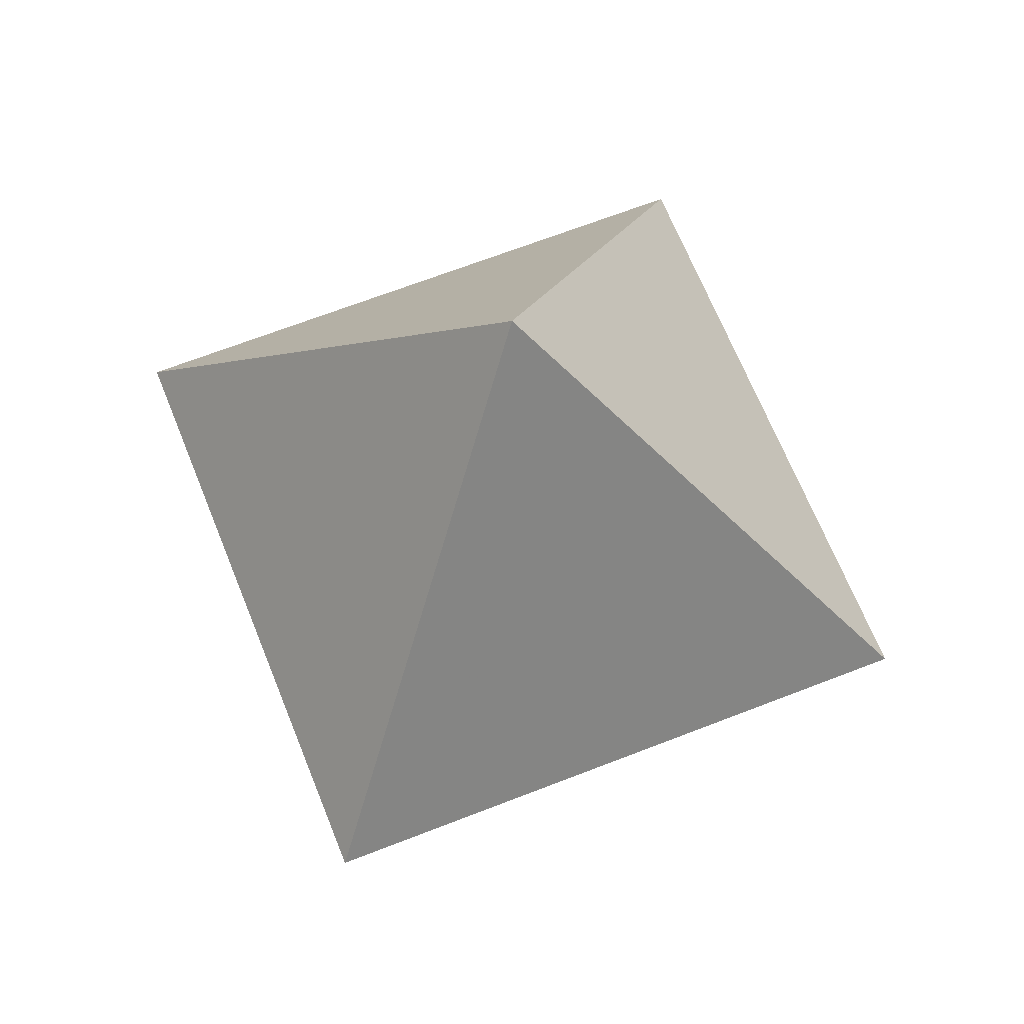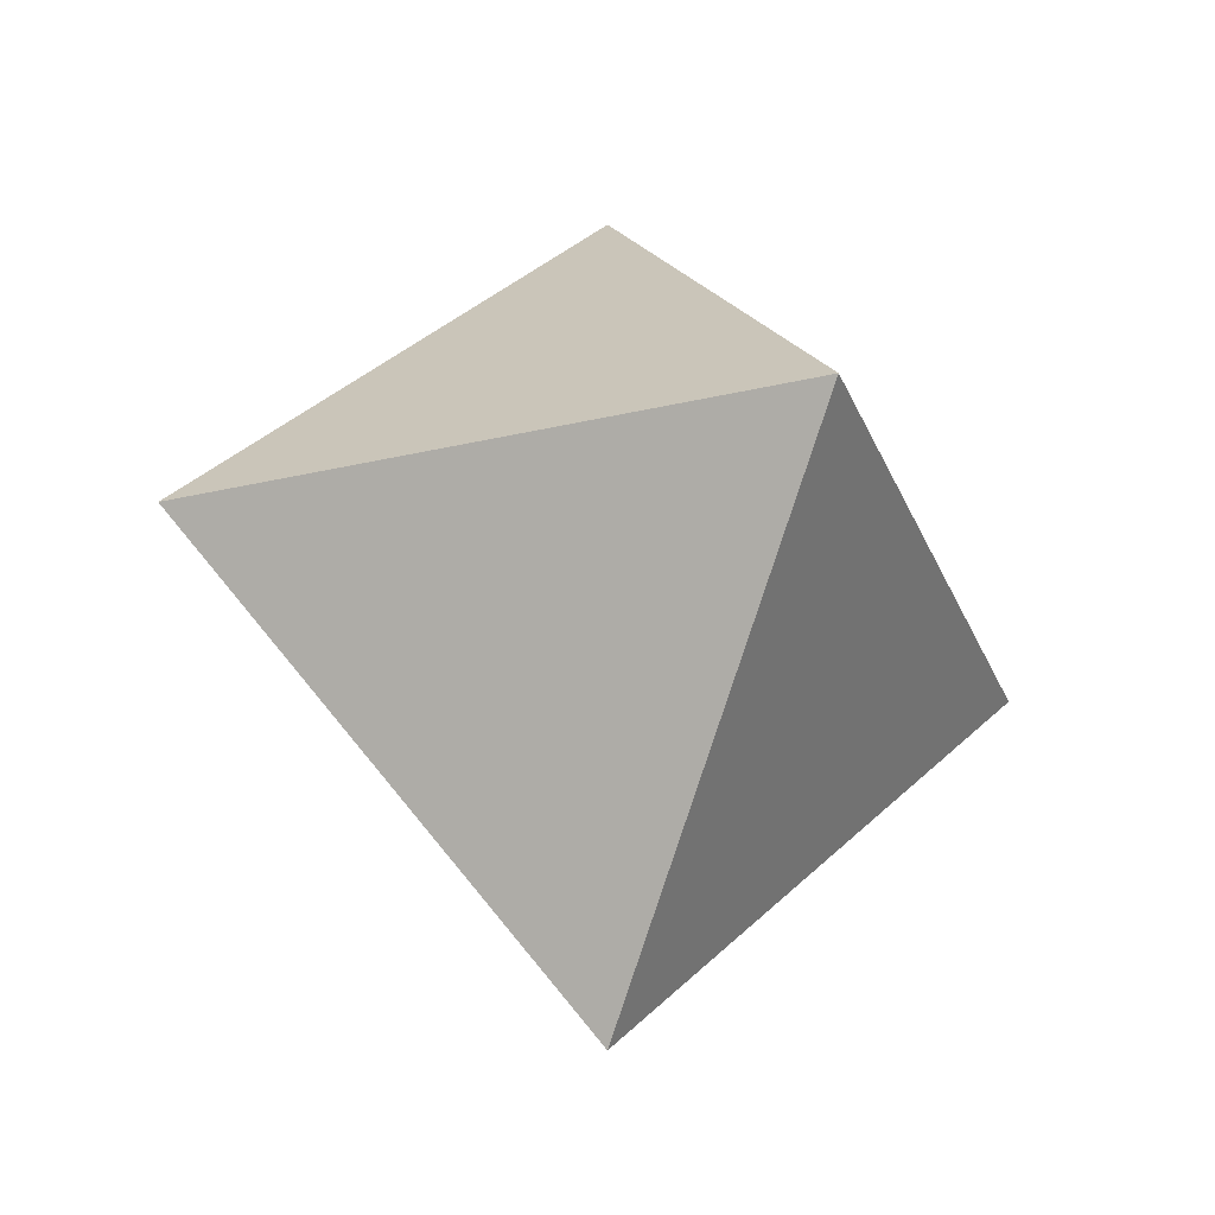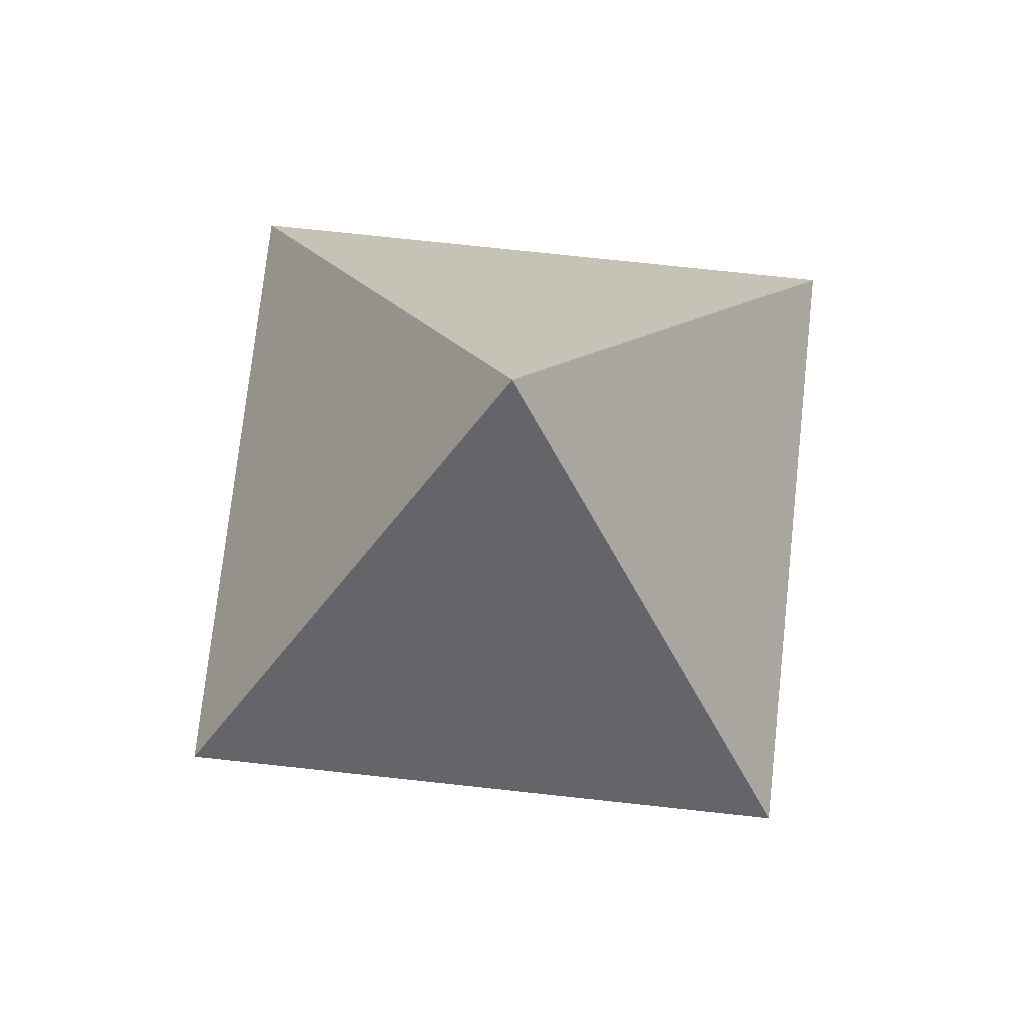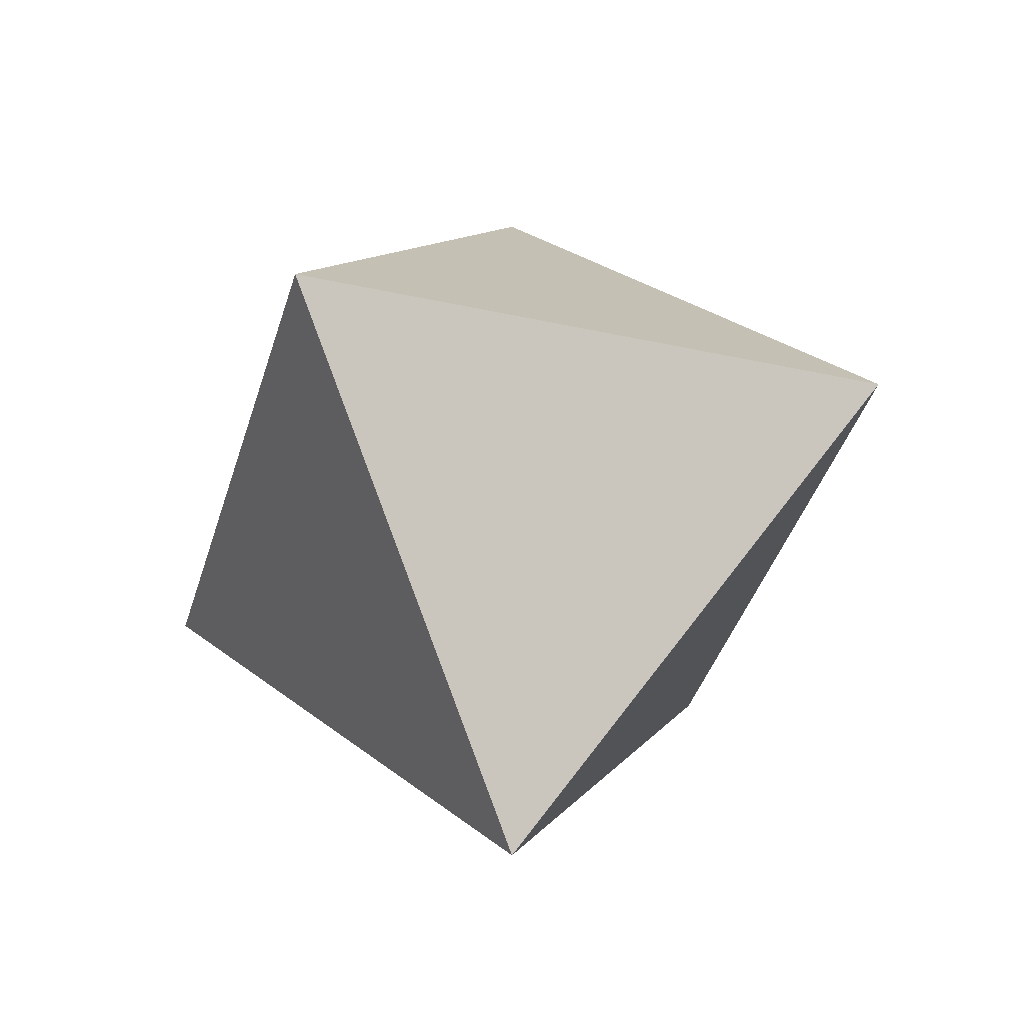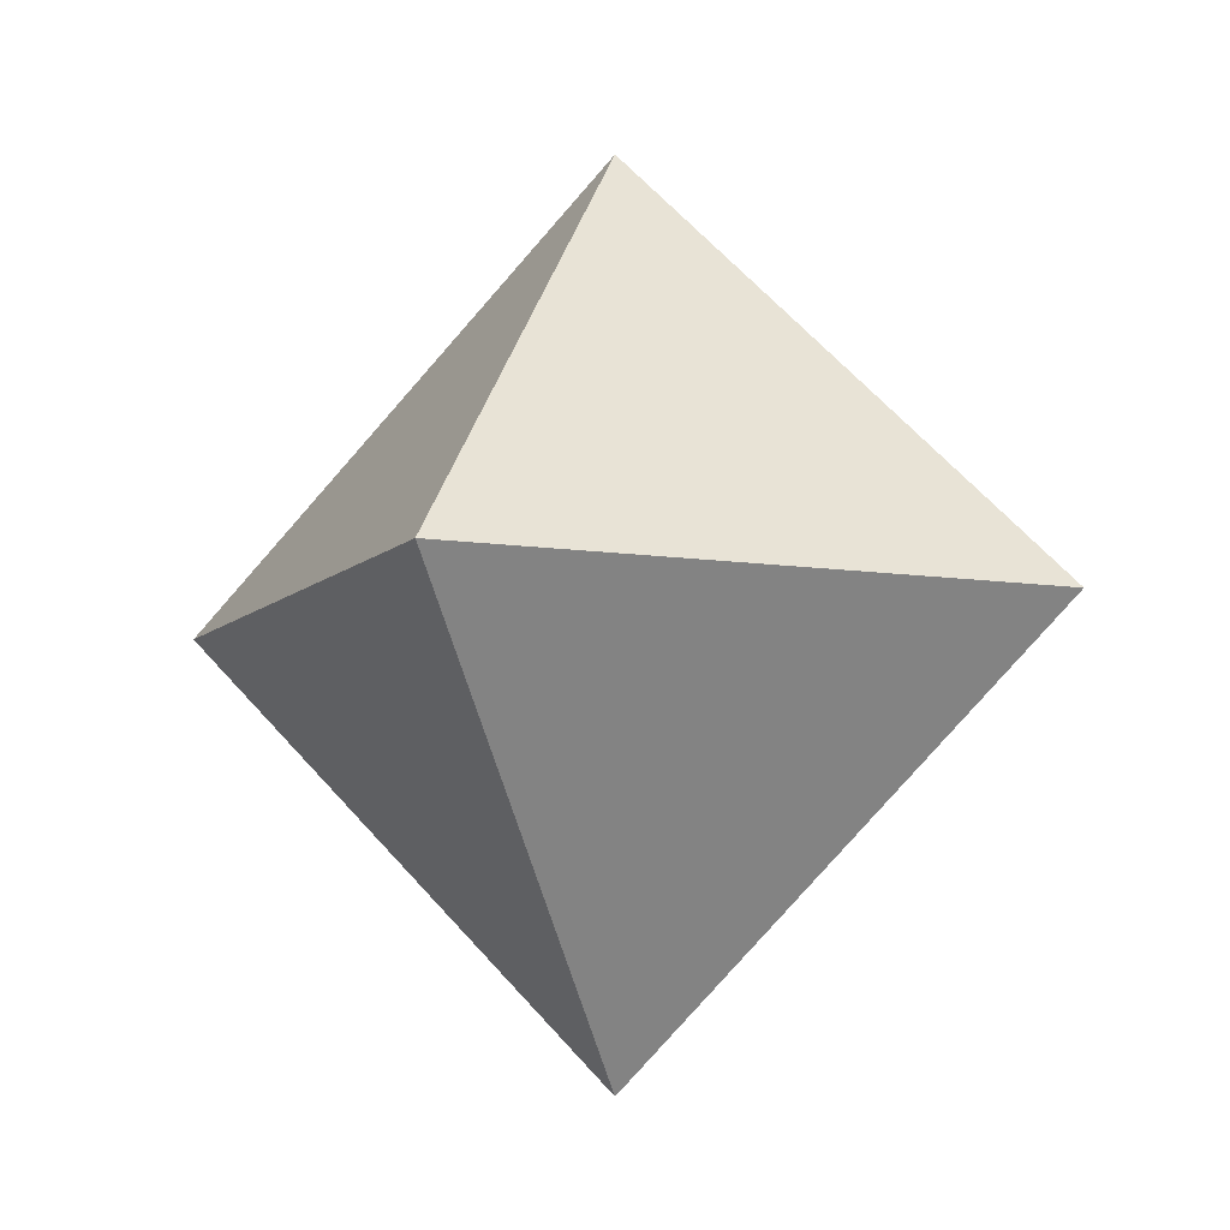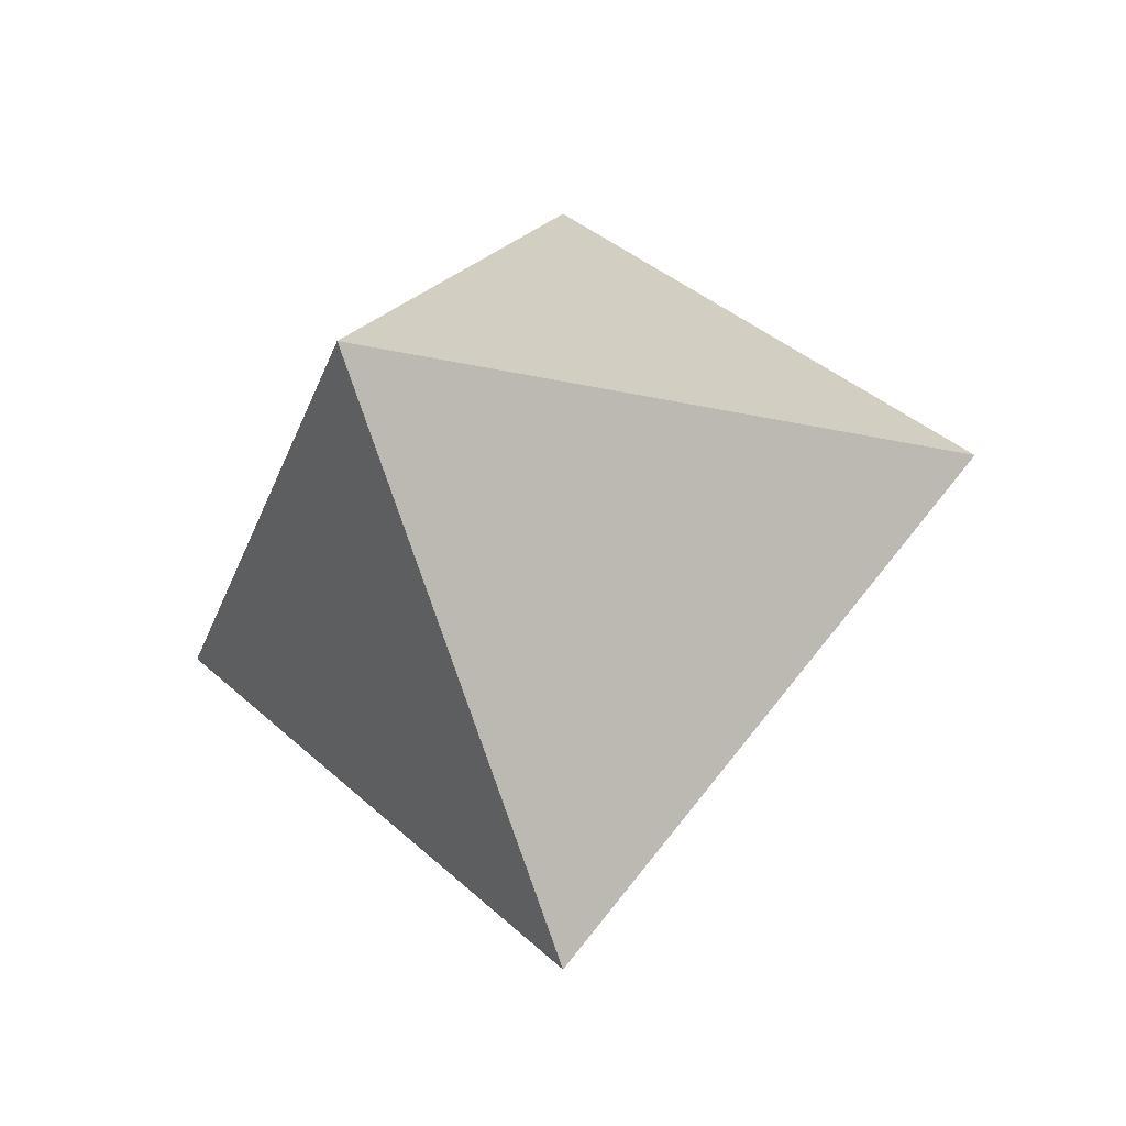
<metadata>
{"format":"obj","ext":"obj","renderer":"f3d","projection":"perspective","resolution":1024,"background":"white","views":[{"elev":65.4,"azim":-66.6,"up":"+Y"},{"elev":-29.2,"azim":154.3,"up":"+Z"},{"elev":73.4,"azim":51.2,"up":"+Y"},{"elev":-38.2,"azim":119.4,"up":"+Z"},{"elev":-8.6,"azim":-68.8,"up":"+Z"},{"elev":-30.5,"azim":-62.7,"up":"+Z"}]}
</metadata>
<code>
g Object001
v  1  0  0
v  0  -1  0
v  -1  0  0
v  0  1  0
v  0  0  1
v  0  0  -1
f 2 1 5
f 3 2 5
f 4 3 5
f 1 4 5
f 1 2 6
f 2 3 6
f 3 4 6
f 4 1 6

</code>
